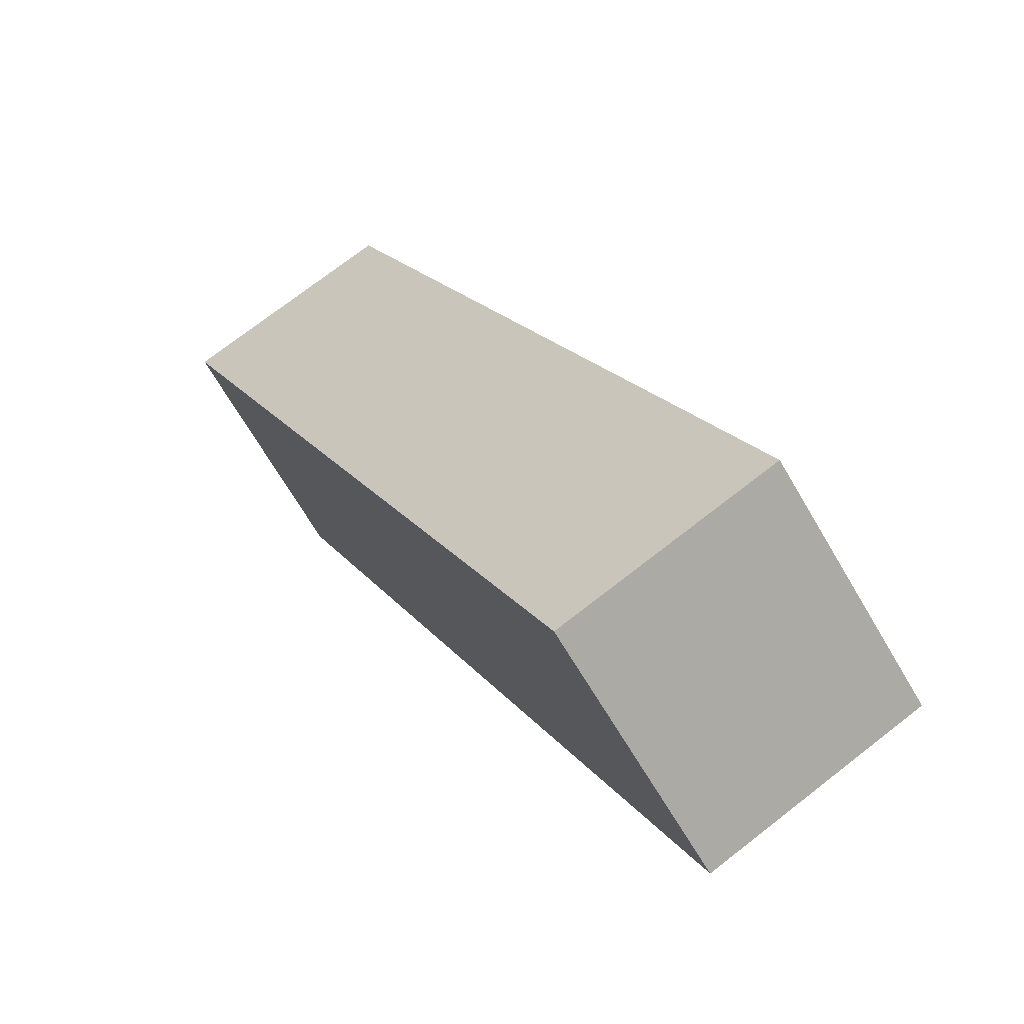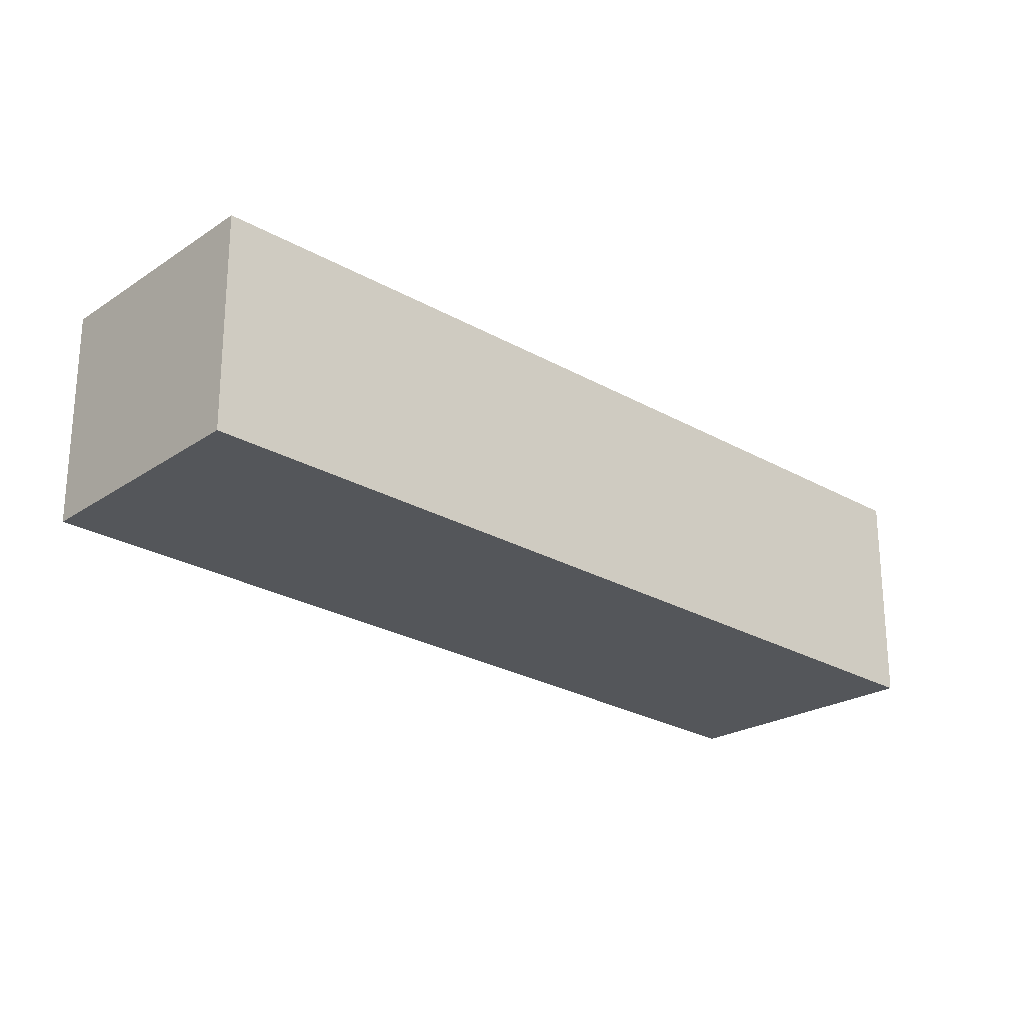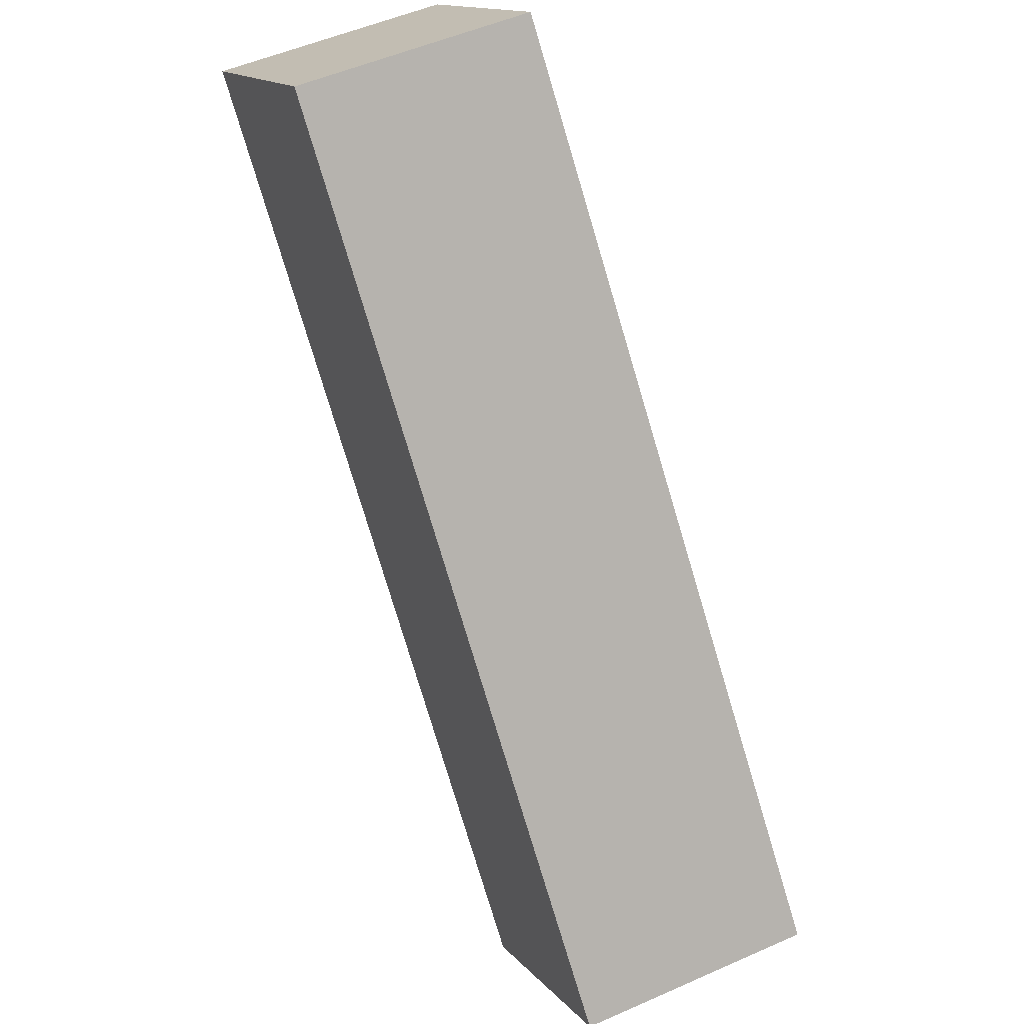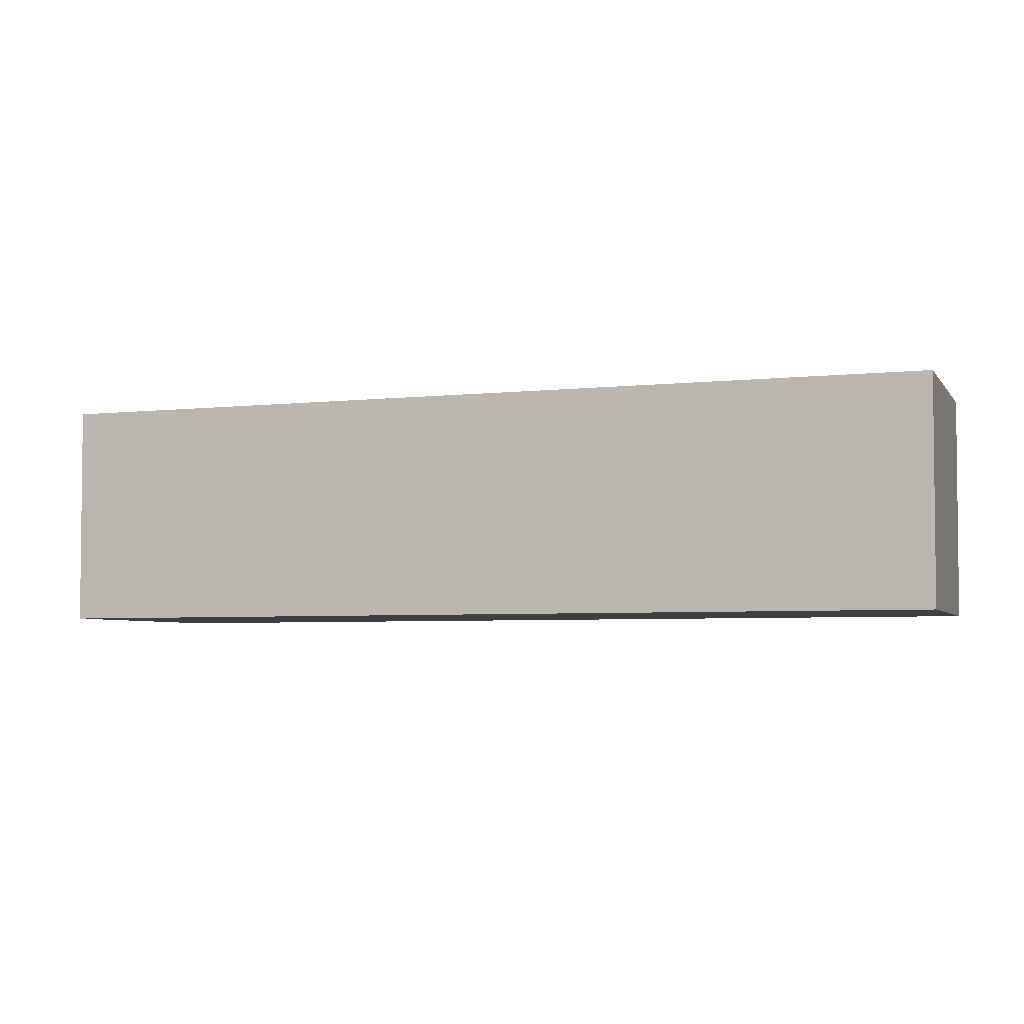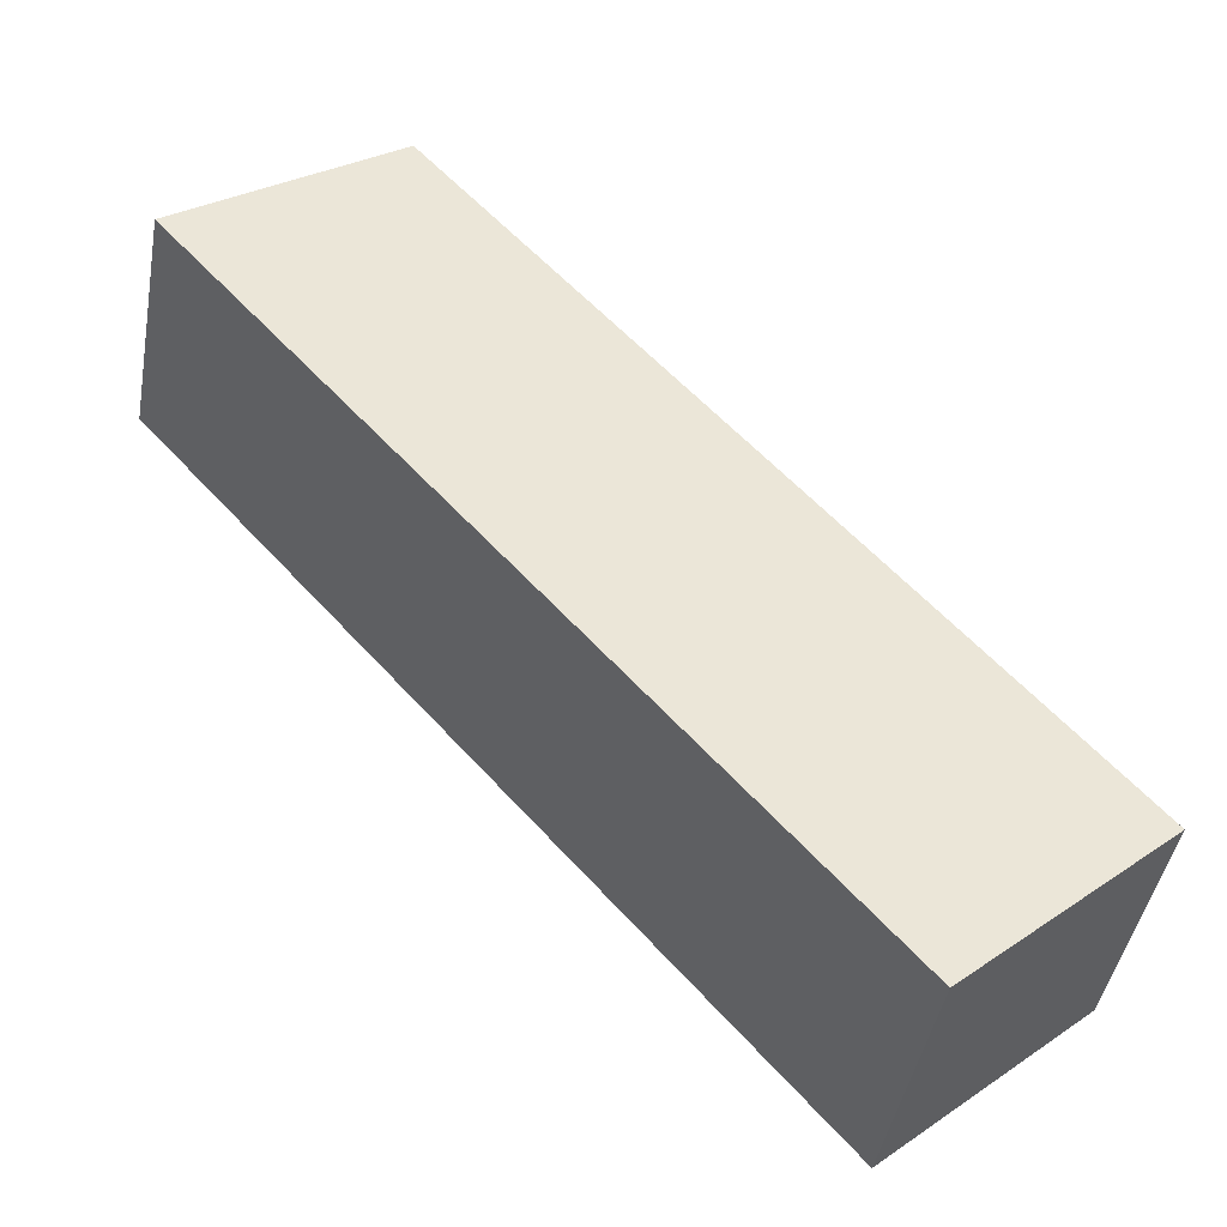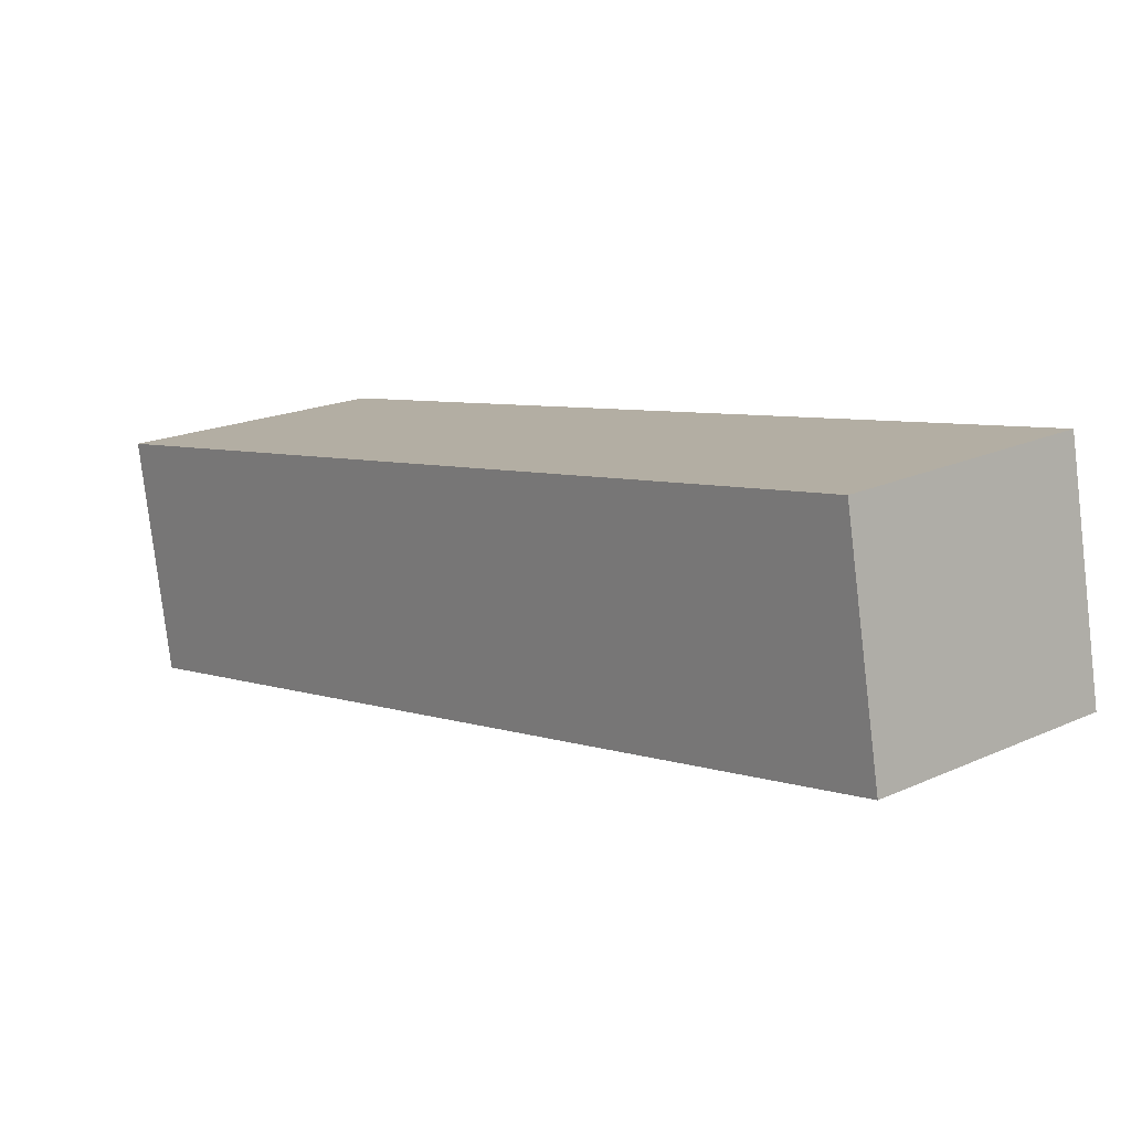
<metadata>
{"format":"obj","ext":"obj","renderer":"f3d","projection":"perspective","resolution":1024,"background":"white","views":[{"elev":73.2,"azim":-127.9,"up":"+Z"},{"elev":-25.7,"azim":-173.6,"up":"+Y"},{"elev":51.9,"azim":64.4,"up":"+Z"},{"elev":-4.2,"azim":-109.2,"up":"+Y"},{"elev":-44.0,"azim":-10.0,"up":"+Z"},{"elev":-78.6,"azim":6.7,"up":"+Z"}]}
</metadata>
<code>
v  0 1.791 1.097e-16
v  6.443 1.791 -4.274
v  4.922 1.791 -5.609
v  1.654 1.791 1.183
v  6.443 2.617e-16 -4.274
v  4.922 3.435e-16 -5.609
v  0 0 0
v  1.654 -7.244e-17 1.183
g defaultobject
f 1 2 3
f 2 1 4
f 5 3 2
f 3 5 6
f 6 1 3
f 1 6 7
f 7 4 1
f 4 7 8
f 8 2 4
f 2 8 5
f 5 7 6
f 7 5 8

</code>
